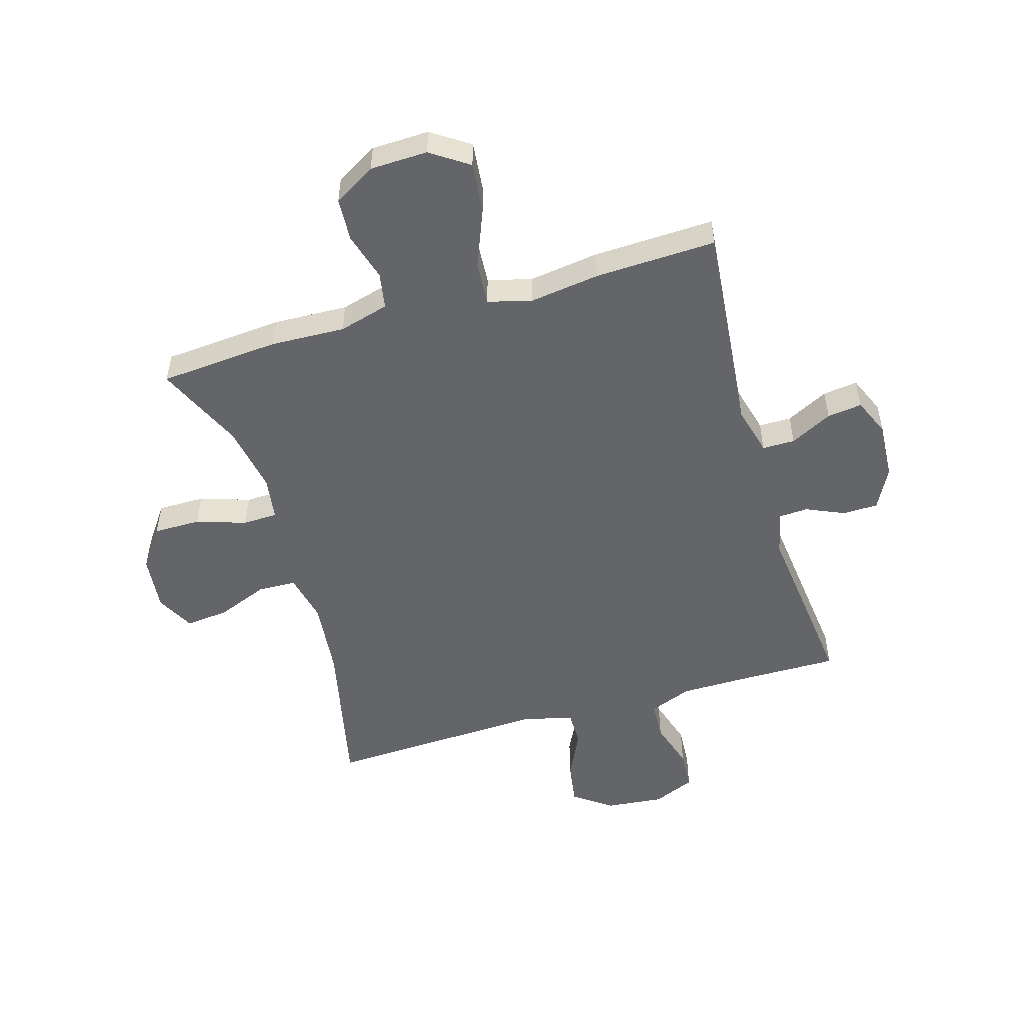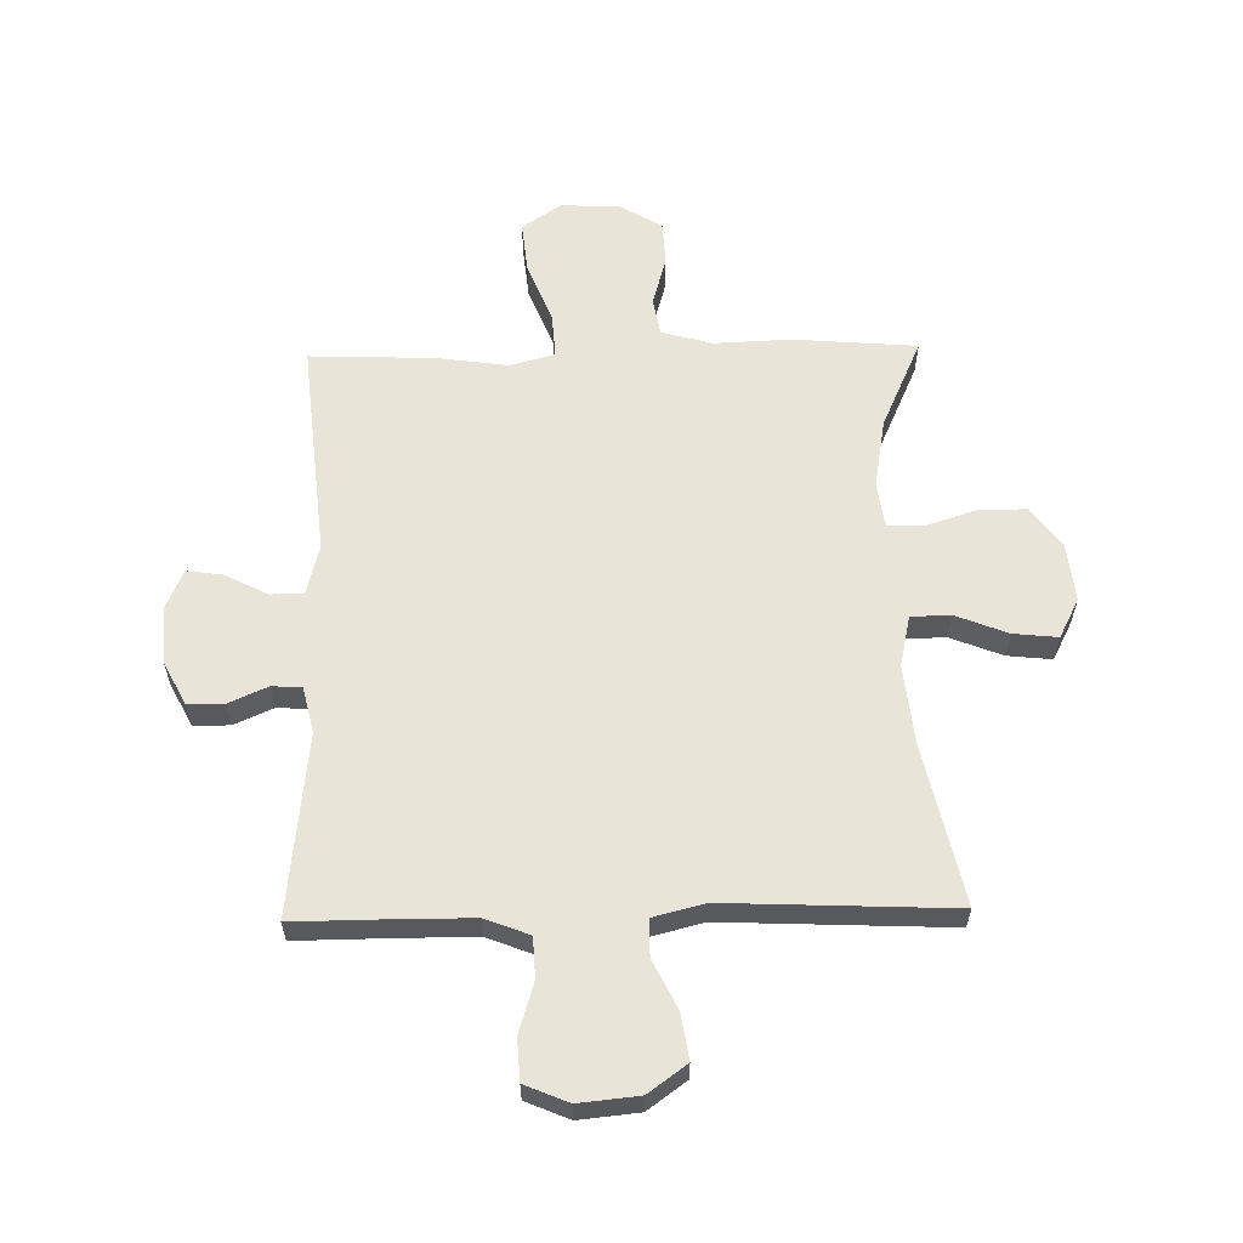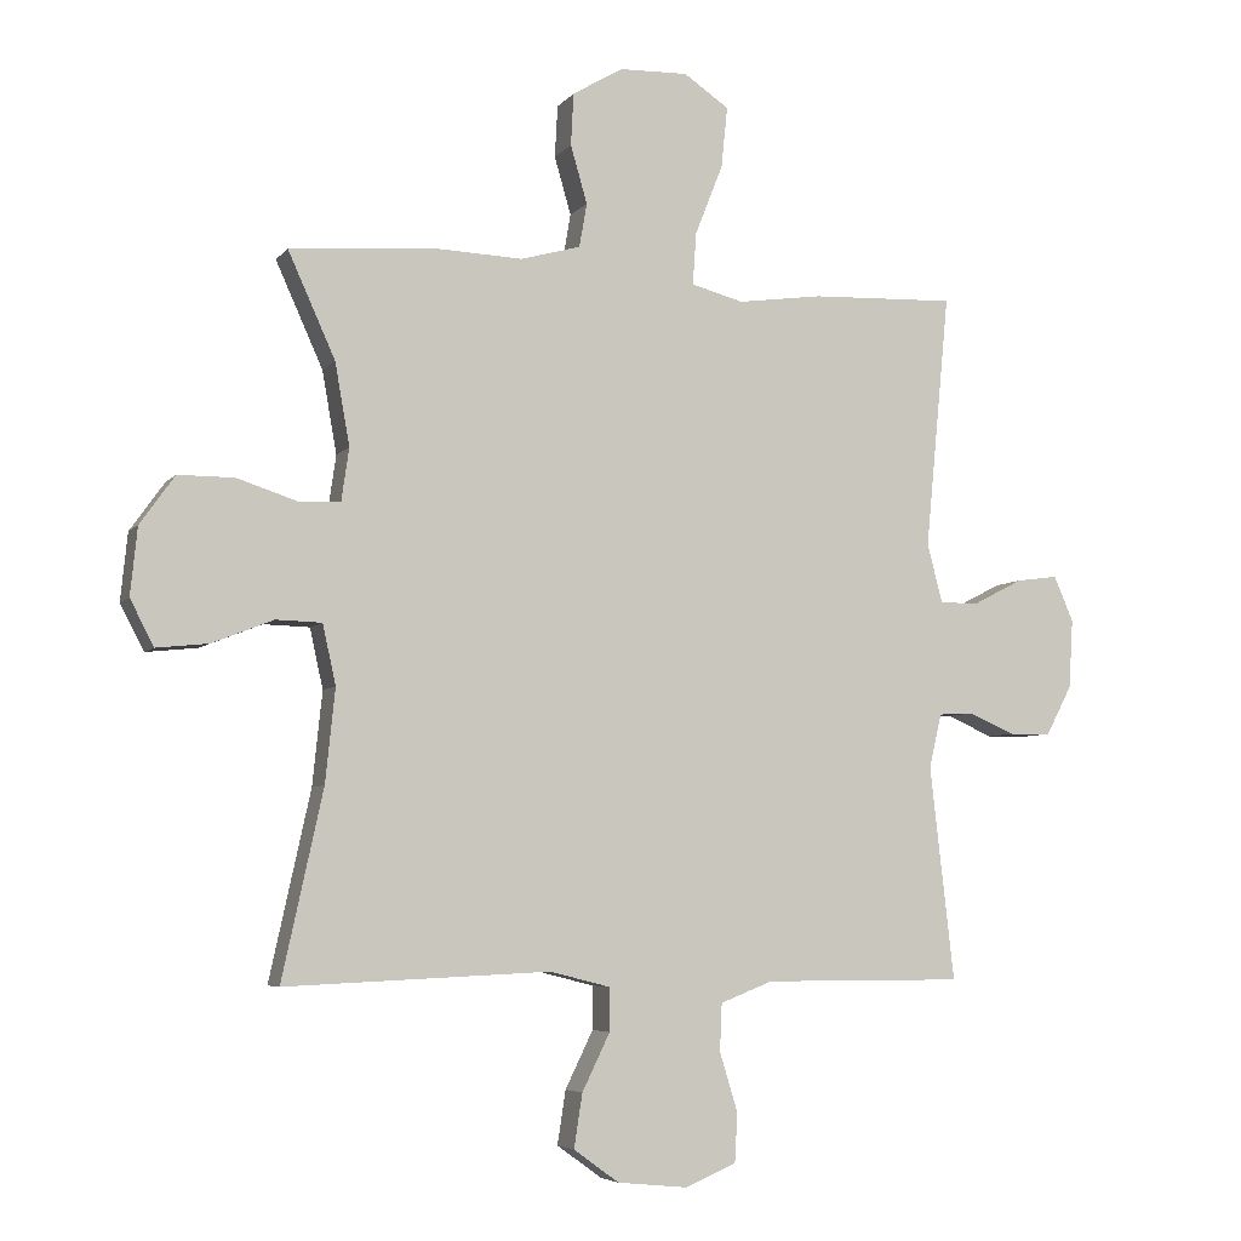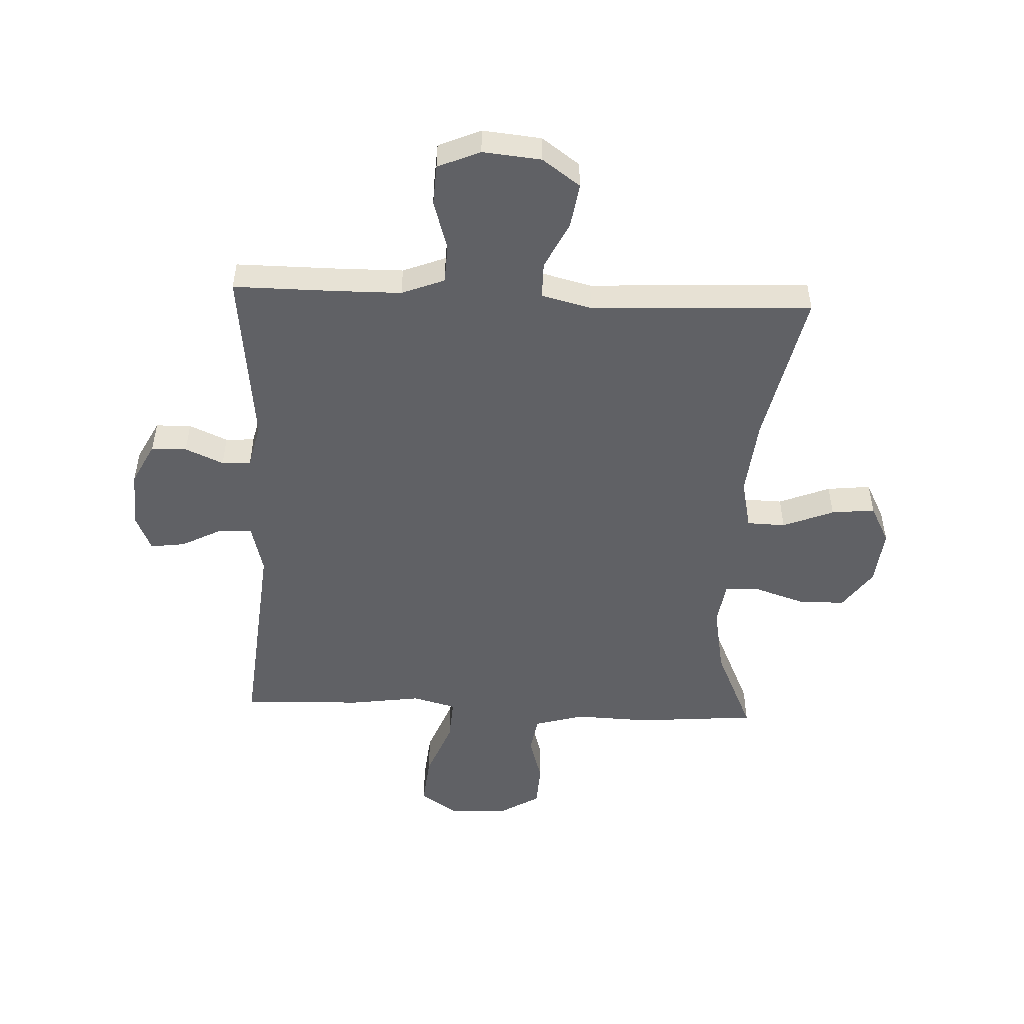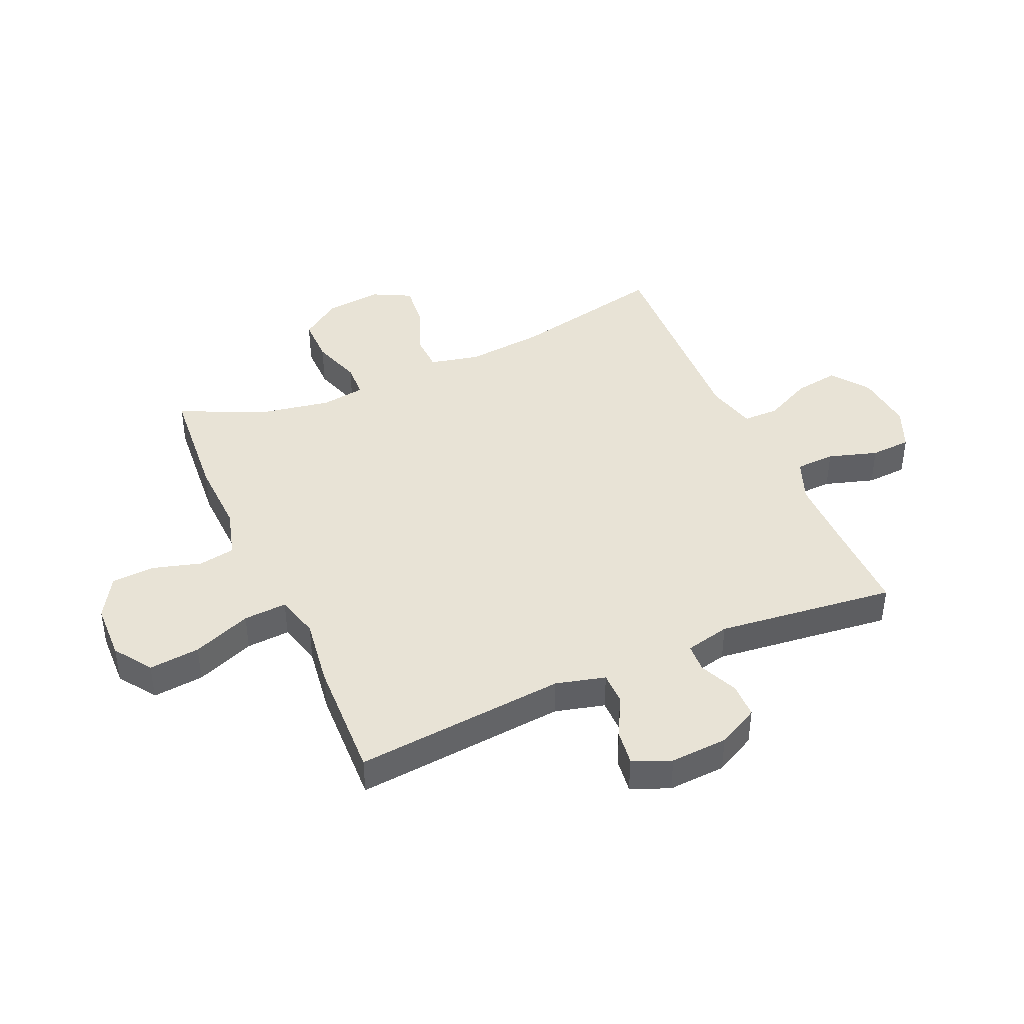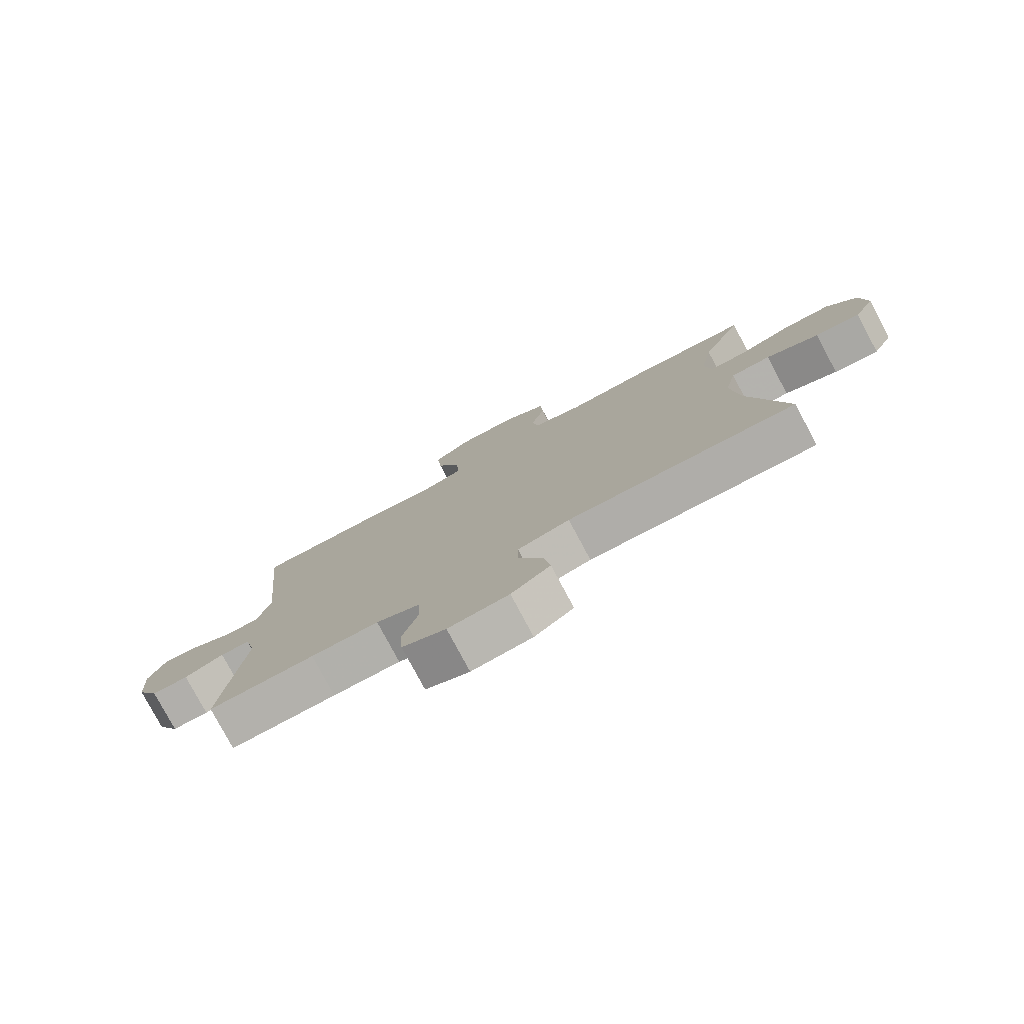
<metadata>
{"format":"obj","ext":"obj","renderer":"f3d","projection":"perspective","resolution":1024,"background":"white","views":[{"elev":-51.6,"azim":16.4,"up":"+Y"},{"elev":60.2,"azim":178.8,"up":"+Y"},{"elev":-5.5,"azim":-20.3,"up":"+Z"},{"elev":-50.4,"azim":177.5,"up":"+Y"},{"elev":41.9,"azim":66.2,"up":"+Y"},{"elev":-78.8,"azim":-151.9,"up":"+Z"}]}
</metadata>
<code>
v 0.5 0.07 0.5
v 0.465 0.07 0.135
v 0.487 0.07 0.05
v 0.543 0.07 0.05
v 0.615 0.07 0.087
v 0.675 0.07 0.095
v 0.703 0.07 0.03
v 0.697 0.07 -0.069
v 0.66 0.07 -0.14
v 0.599 0.07 -0.141
v 0.533 0.07 -0.112
v 0.483 0.07 -0.115
v 0.465 0.07 -0.192
v 0.5 0.07 -0.5
v 0.323 0.07 -0.499
v 0.21 0.07 -0.5
v 0.136 0.07 -0.529
v 0.133 0.07 -0.597
v 0.159 0.07 -0.682
v 0.155 0.07 -0.752
v 0.082 0.07 -0.783
v -0.019 0.07 -0.773
v -0.084 0.07 -0.726
v -0.072 0.07 -0.649
v -0.032 0.07 -0.567
v -0.032 0.07 -0.505
v -0.119 0.07 -0.483
v -0.5 0.07 -0.5
v -0.441 0.07 -0.231
v -0.427 0.07 -0.097
v -0.446 0.07 -0.011
v -0.512 0.07 -0.009
v -0.6 0.07 -0.044
v -0.675 0.07 -0.052
v -0.709 0.07 0.014
v -0.699 0.07 0.111
v -0.649 0.07 0.181
v -0.568 0.07 0.181
v -0.482 0.07 0.153
v -0.422 0.07 0.155
v -0.411 0.07 0.231
v -0.432 0.07 0.349
v -0.5 0.07 0.5
v -0.292 0.07 0.517
v -0.164 0.07 0.512
v -0.078 0.07 0.536
v -0.067 0.07 0.599
v -0.091 0.07 0.682
v -0.087 0.07 0.757
v -0.015 0.07 0.8
v 0.084 0.07 0.803
v 0.149 0.07 0.759
v 0.14 0.07 0.671
v 0.1 0.07 0.57
v 0.095 0.07 0.495
v 0.17 0.07 0.475
v 0.291 0.07 0.492
v 0.5 0 0.5
v 0.465 0 0.135
v 0.487 0 0.05
v 0.543 0 0.05
v 0.615 0 0.087
v 0.675 0 0.095
v 0.703 0 0.03
v 0.697 0 -0.069
v 0.66 0 -0.14
v 0.599 0 -0.141
v 0.533 0 -0.112
v 0.483 0 -0.115
v 0.465 0 -0.192
v 0.5 0 -0.5
v 0.323 0 -0.499
v 0.21 0 -0.5
v 0.136 0 -0.529
v 0.133 0 -0.597
v 0.159 0 -0.682
v 0.155 0 -0.752
v 0.082 0 -0.783
v -0.019 0 -0.773
v -0.084 0 -0.726
v -0.072 0 -0.649
v -0.032 0 -0.567
v -0.032 0 -0.505
v -0.119 0 -0.483
v -0.5 0 -0.5
v -0.441 0 -0.231
v -0.427 0 -0.097
v -0.446 0 -0.011
v -0.512 0 -0.009
v -0.6 0 -0.044
v -0.675 0 -0.052
v -0.709 0 0.014
v -0.699 0 0.111
v -0.649 0 0.181
v -0.568 0 0.181
v -0.482 0 0.153
v -0.422 0 0.155
v -0.411 0 0.231
v -0.432 0 0.349
v -0.5 0 0.5
v -0.292 0 0.517
v -0.164 0 0.512
v -0.078 0 0.536
v -0.067 0 0.599
v -0.091 0 0.682
v -0.087 0 0.757
v -0.015 0 0.8
v 0.084 0 0.803
v 0.149 0 0.759
v 0.14 0 0.671
v 0.1 0 0.57
v 0.095 0 0.495
v 0.17 0 0.475
v 0.291 0 0.492
f 56 57 1 2
f 55 56 2 3
f 52 53 54
f 51 52 54
f 50 51 54
f 49 50 54
f 48 49 54
f 47 48 54
f 46 47 54 55
f 45 46 55 3
f 44 45 3
f 43 44 3
f 42 43 3
f 37 38 39
f 36 37 39
f 35 36 39
f 34 35 39
f 33 34 39
f 32 33 39
f 31 32 39 40
f 30 31 40 41
f 27 28 29
f 26 27 29 30
f 23 24 25
f 22 23 25
f 21 22 25
f 20 21 25
f 19 20 25
f 18 19 25
f 17 18 25 26
f 26 30 41
f 17 26 41
f 16 17 41
f 13 14 15
f 41 42 3
f 16 41 3
f 15 16 3
f 13 15 3
f 12 13 3
f 9 10 11
f 8 9 11
f 7 8 11
f 6 7 11
f 5 6 11
f 4 5 11
f 3 4 11 12
f 59 58 114 113
f 60 59 113 112
f 111 110 109
f 111 109 108
f 111 108 107
f 111 107 106
f 111 106 105
f 111 105 104
f 112 111 104 103
f 60 112 103 102
f 60 102 101
f 60 101 100
f 60 100 99
f 96 95 94
f 96 94 93
f 96 93 92
f 96 92 91
f 96 91 90
f 96 90 89
f 97 96 89 88
f 98 97 88 87
f 86 85 84
f 87 86 84 83
f 82 81 80
f 82 80 79
f 82 79 78
f 82 78 77
f 82 77 76
f 82 76 75
f 83 82 75 74
f 98 87 83
f 98 83 74
f 98 74 73
f 72 71 70
f 60 99 98
f 60 98 73
f 60 73 72
f 60 72 70
f 60 70 69
f 68 67 66
f 68 66 65
f 68 65 64
f 68 64 63
f 68 63 62
f 68 62 61
f 69 68 61 60
f 1 58 59 2
f 2 59 60 3
f 3 60 61 4
f 4 61 62 5
f 5 62 63 6
f 6 63 64 7
f 7 64 65 8
f 8 65 66 9
f 9 66 67 10
f 10 67 68 11
f 11 68 69 12
f 12 69 70 13
f 13 70 71 14
f 14 71 72 15
f 15 72 73 16
f 16 73 74 17
f 17 74 75 18
f 18 75 76 19
f 19 76 77 20
f 20 77 78 21
f 21 78 79 22
f 22 79 80 23
f 23 80 81 24
f 24 81 82 25
f 25 82 83 26
f 26 83 84 27
f 27 84 85 28
f 28 85 86 29
f 29 86 87 30
f 30 87 88 31
f 31 88 89 32
f 32 89 90 33
f 33 90 91 34
f 34 91 92 35
f 35 92 93 36
f 36 93 94 37
f 37 94 95 38
f 38 95 96 39
f 39 96 97 40
f 40 97 98 41
f 41 98 99 42
f 42 99 100 43
f 43 100 101 44
f 44 101 102 45
f 45 102 103 46
f 46 103 104 47
f 47 104 105 48
f 48 105 106 49
f 49 106 107 50
f 50 107 108 51
f 51 108 109 52
f 52 109 110 53
f 53 110 111 54
f 54 111 112 55
f 55 112 113 56
f 56 113 114 57
f 57 114 58 1

</code>
